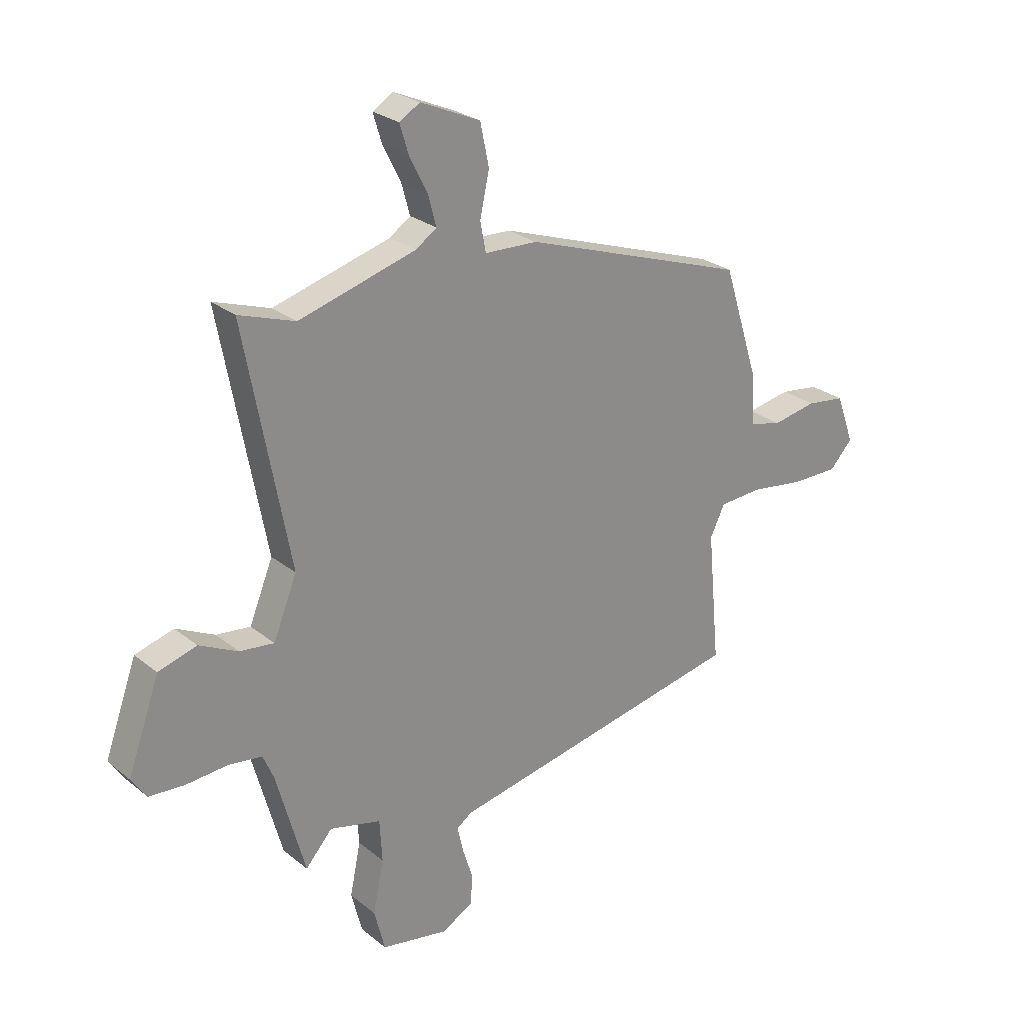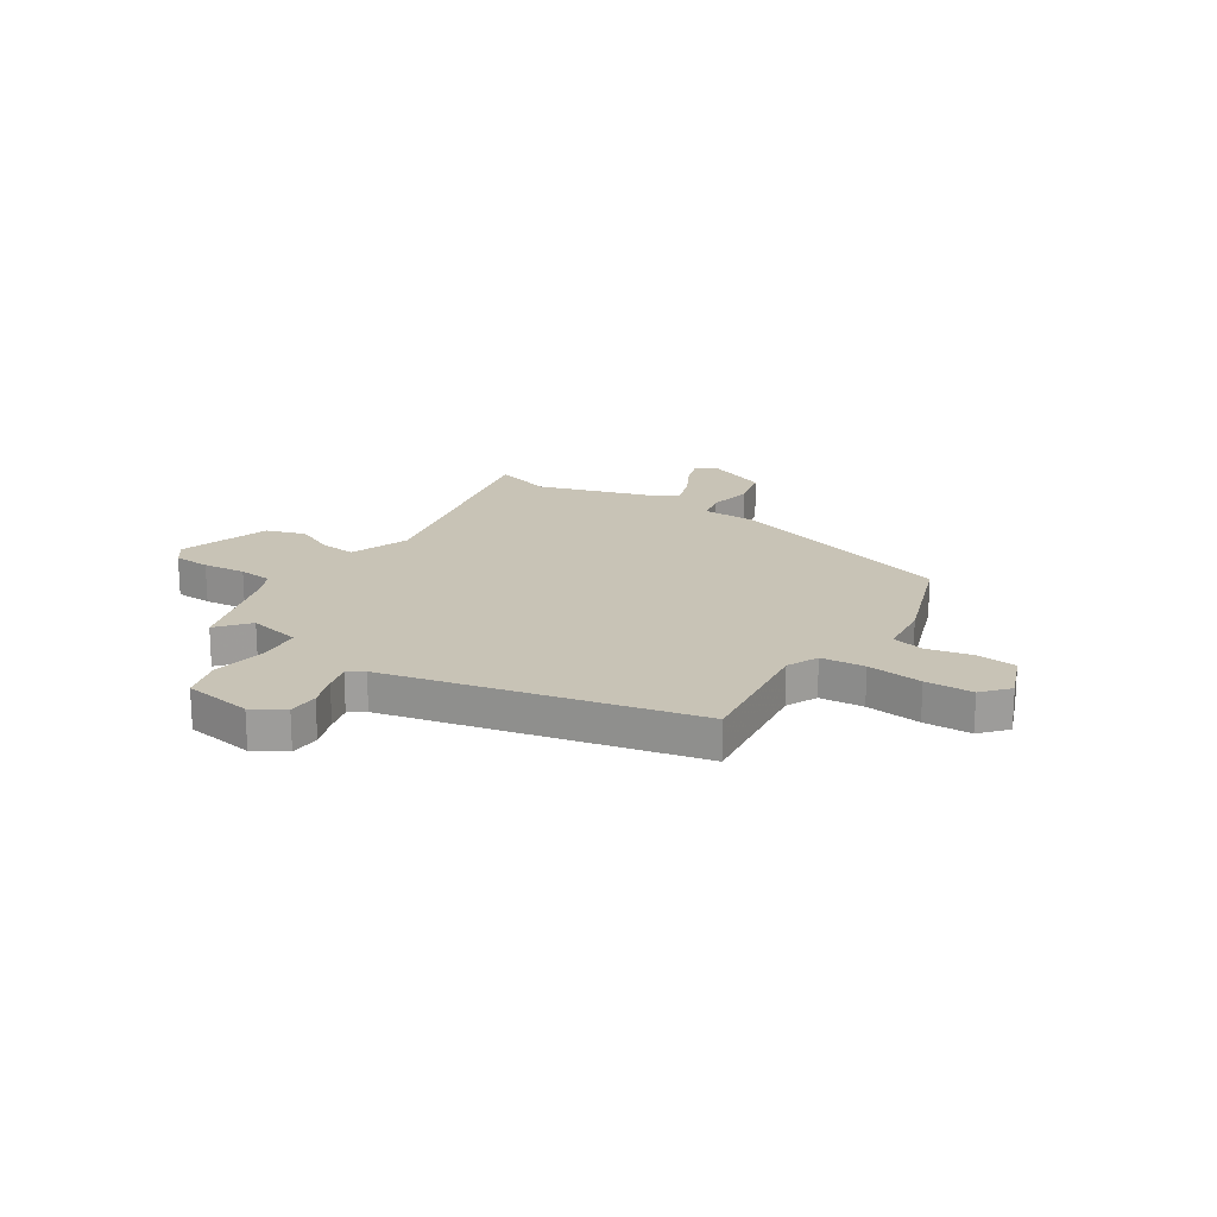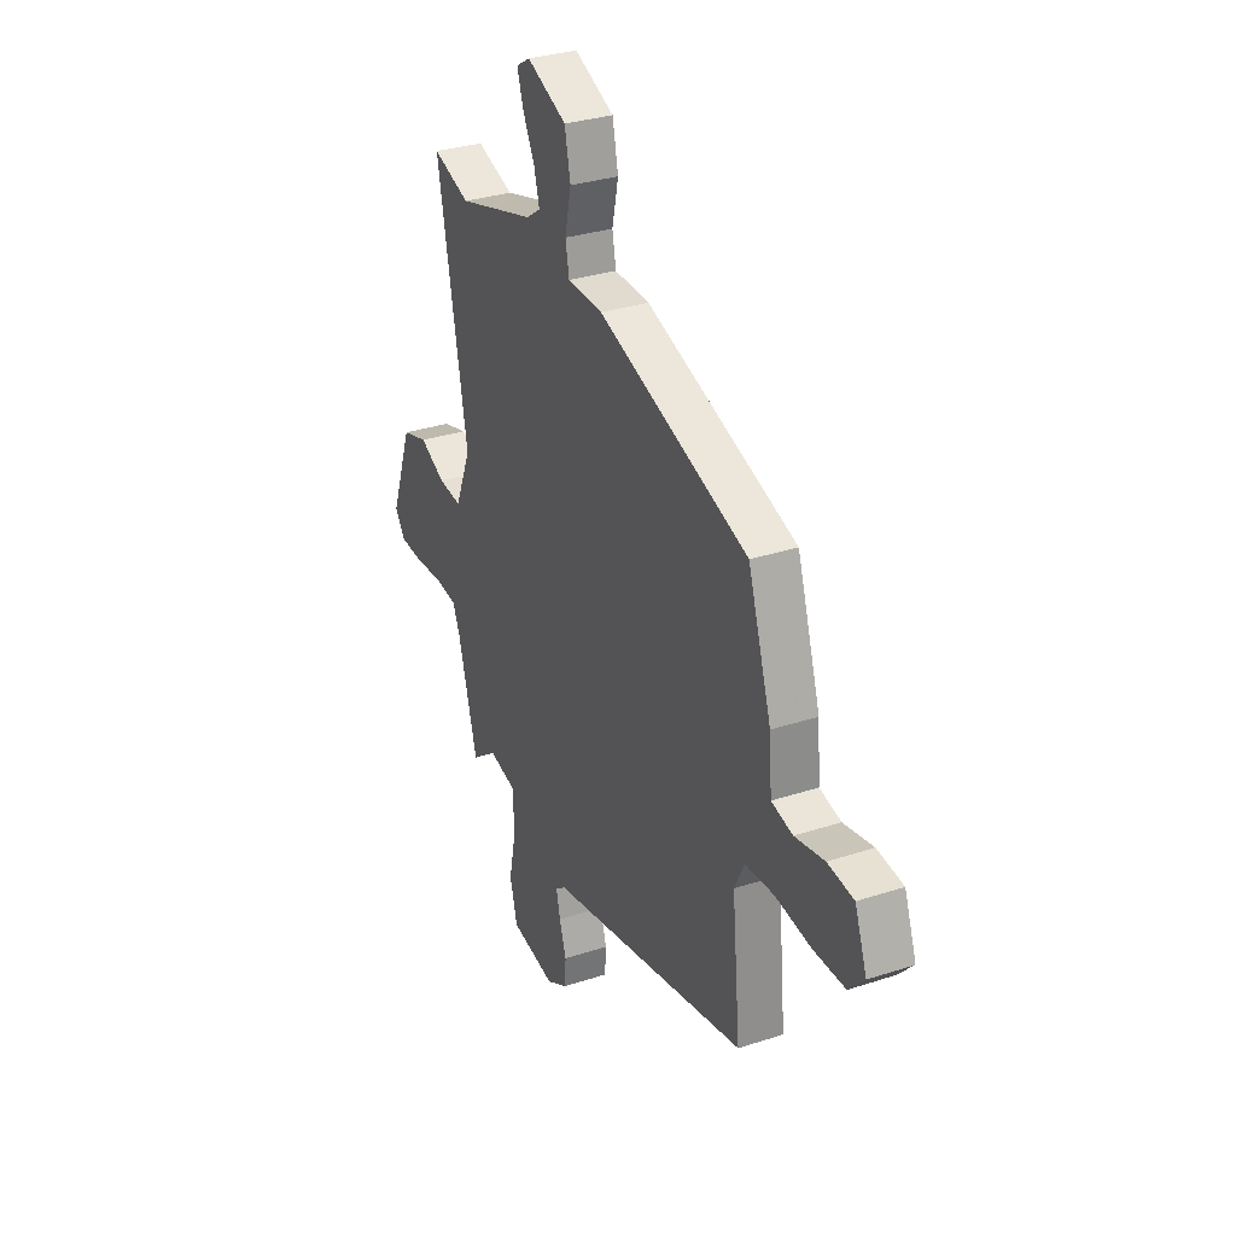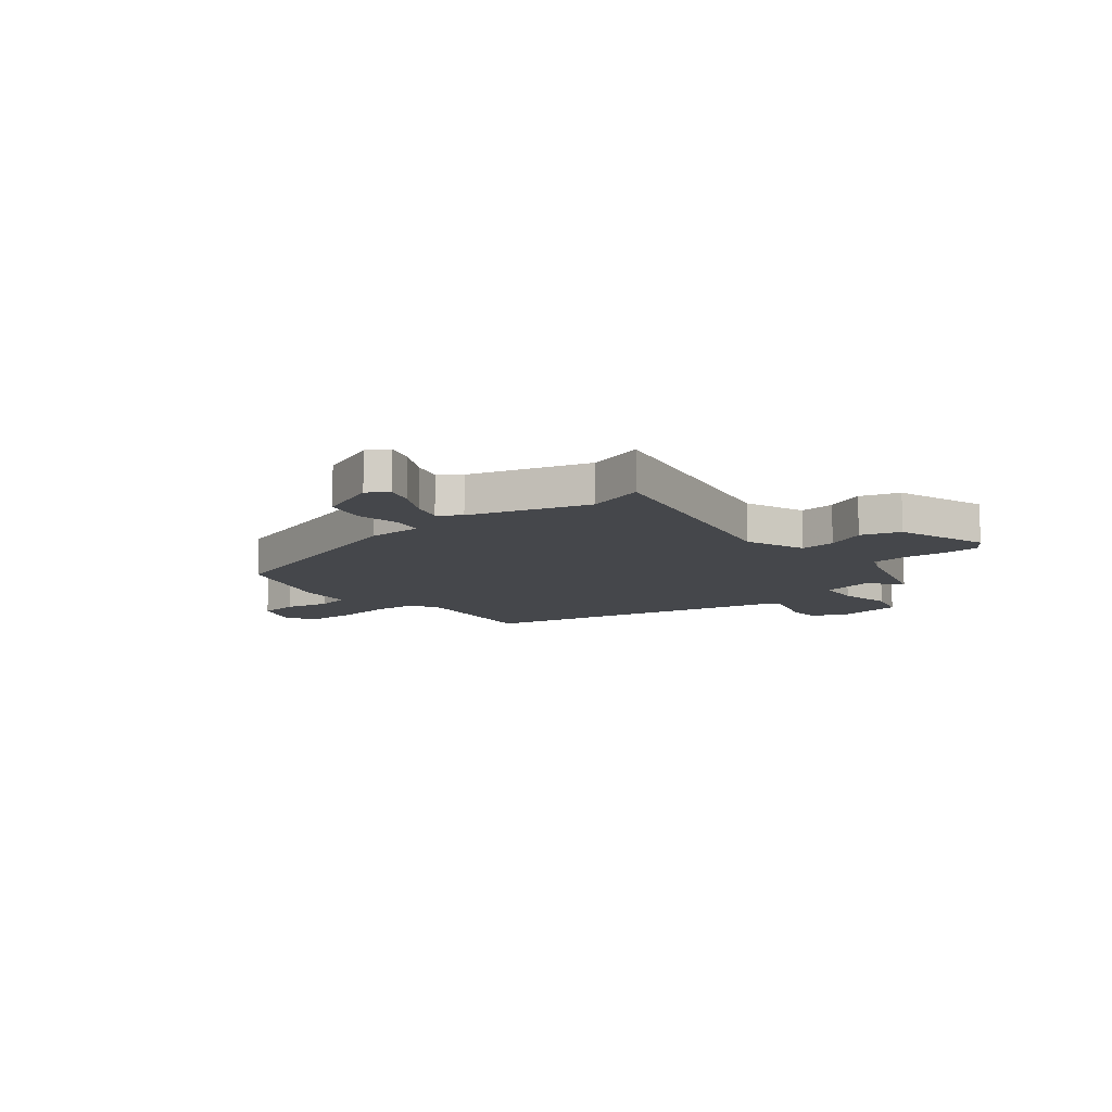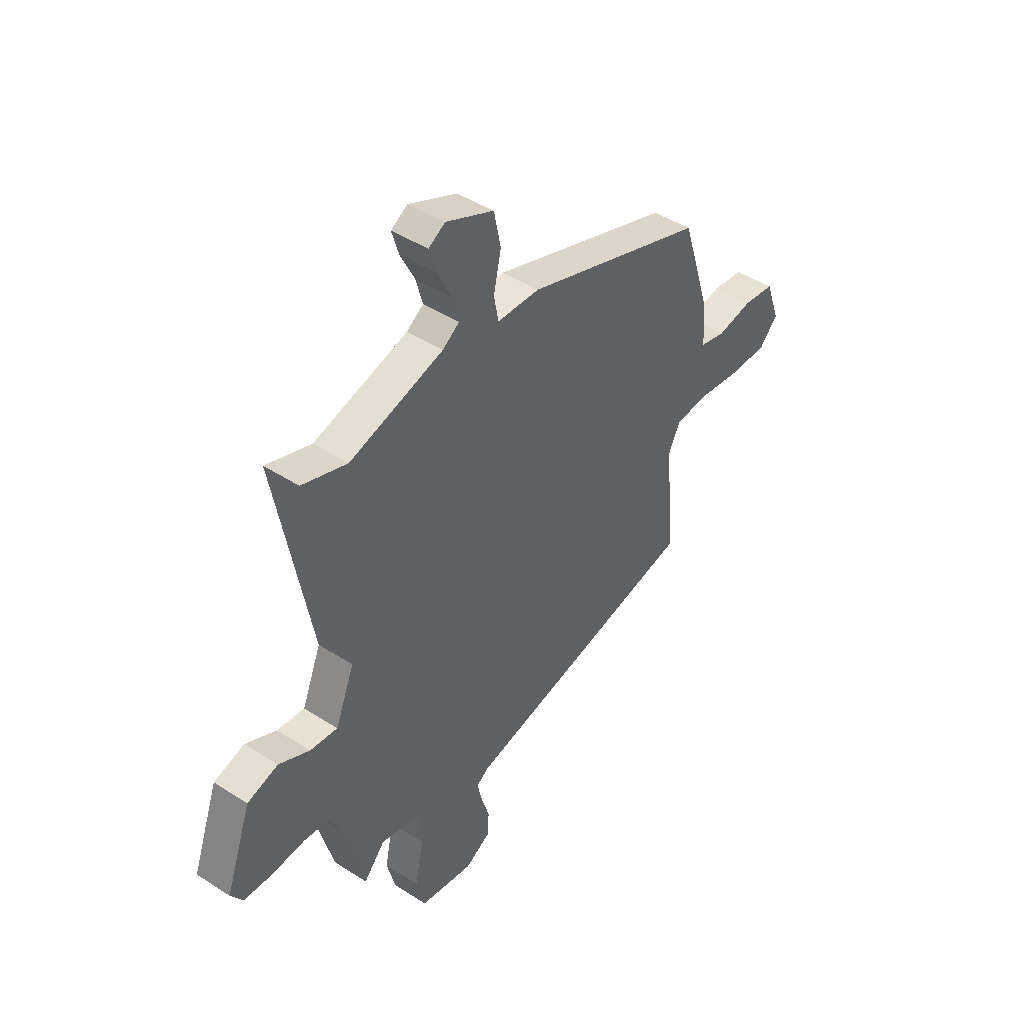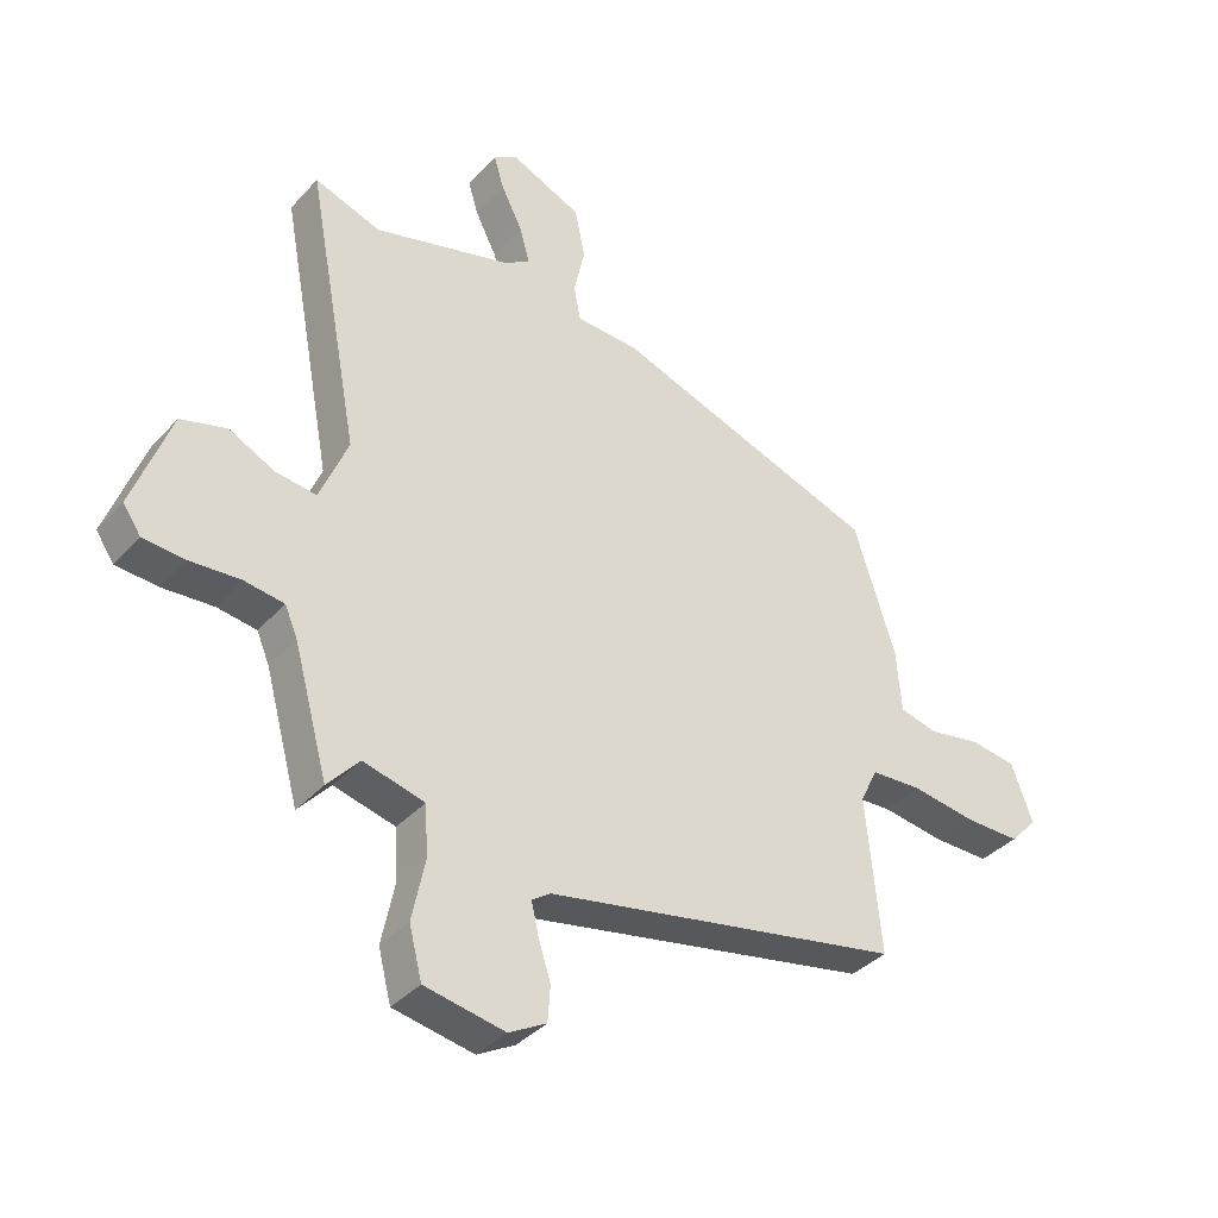
<metadata>
{"format":"obj","ext":"obj","renderer":"f3d","projection":"perspective","resolution":1024,"background":"white","views":[{"elev":26.0,"azim":141.5,"up":"+Z"},{"elev":19.4,"azim":-148.7,"up":"+Y"},{"elev":31.2,"azim":-115.1,"up":"+Z"},{"elev":-10.6,"azim":37.7,"up":"+Y"},{"elev":44.5,"azim":127.0,"up":"+Z"},{"elev":-37.4,"azim":143.3,"up":"+Z"}]}
</metadata>
<code>
v 0.43 0.07 0.476
v 0.539 0.07 0.513
v 0.452 0.07 0.051
v 0.498 0.07 -0.062
v 0.565 0.07 -0.054
v 0.64 0.07 -0.017
v 0.715 0.07 -0.039
v 0.777 0.07 -0.211
v 0.748 0.07 -0.254
v 0.679 0.07 -0.259
v 0.597 0.07 -0.253
v 0.532 0.07 -0.262
v 0.511 0.07 -0.311
v 0.455 0.07 -0.514
v 0.403 0.07 -0.455
v 0.303 0.07 -0.48
v 0.298 0.07 -0.563
v 0.319 0.07 -0.665
v 0.298 0.07 -0.747
v 0.167 0.07 -0.771
v 0.106 0.07 -0.737
v 0.102 0.07 -0.679
v 0.122 0.07 -0.616
v 0.134 0.07 -0.564
v 0.104 0.07 -0.543
v -0.482 0.07 -0.426
v -0.458 0.07 -0.17
v -0.487 0.07 -0.111
v -0.571 0.07 -0.106
v -0.676 0.07 -0.121
v -0.767 0.07 -0.121
v -0.812 0.07 -0.073
v -0.777 0.07 0.023
v -0.701 0.07 0.033
v -0.615 0.07 0.017
v -0.553 0.07 0.032
v -0.545 0.07 0.136
v -0.477 0.07 0.349
v -0.039 0.07 0.499
v 0.064 0.07 0.503
v 0.075 0.07 0.561
v 0.057 0.07 0.644
v 0.074 0.07 0.725
v 0.19 0.07 0.776
v 0.23 0.07 0.752
v 0.213 0.07 0.696
v 0.178 0.07 0.627
v 0.162 0.07 0.568
v 0.203 0.07 0.54
v 0.43 0 0.476
v 0.539 0 0.513
v 0.452 0 0.051
v 0.498 0 -0.062
v 0.565 0 -0.054
v 0.64 0 -0.017
v 0.715 0 -0.039
v 0.777 0 -0.211
v 0.748 0 -0.254
v 0.679 0 -0.259
v 0.597 0 -0.253
v 0.532 0 -0.262
v 0.511 0 -0.311
v 0.455 0 -0.514
v 0.403 0 -0.455
v 0.303 0 -0.48
v 0.298 0 -0.563
v 0.319 0 -0.665
v 0.298 0 -0.747
v 0.167 0 -0.771
v 0.106 0 -0.737
v 0.102 0 -0.679
v 0.122 0 -0.616
v 0.134 0 -0.564
v 0.104 0 -0.543
v -0.482 0 -0.426
v -0.458 0 -0.17
v -0.487 0 -0.111
v -0.571 0 -0.106
v -0.676 0 -0.121
v -0.767 0 -0.121
v -0.812 0 -0.073
v -0.777 0 0.023
v -0.701 0 0.033
v -0.615 0 0.017
v -0.553 0 0.032
v -0.545 0 0.136
v -0.477 0 0.349
v -0.039 0 0.499
v 0.064 0 0.503
v 0.075 0 0.561
v 0.057 0 0.644
v 0.074 0 0.725
v 0.19 0 0.776
v 0.23 0 0.752
v 0.213 0 0.696
v 0.178 0 0.627
v 0.162 0 0.568
v 0.203 0 0.54
f 45 46 47
f 44 45 47
f 43 44 47
f 42 43 47
f 41 42 47
f 40 41 47 48
f 38 39 40
f 37 38 40
f 36 37 40
f 36 40 48 49
f 33 34 35
f 32 33 35
f 31 32 35
f 30 31 35
f 29 30 35
f 28 29 35 36
f 36 49 1
f 28 36 1
f 27 28 1
f 21 22 23
f 20 21 23
f 19 20 23
f 18 19 23
f 17 18 23
f 16 17 23 24
f 13 14 15
f 12 13 15 16
f 9 10 11
f 8 9 11
f 7 8 11
f 6 7 11
f 5 6 11
f 4 5 11 12
f 16 24 25
f 12 16 25
f 4 12 25
f 3 4 25
f 25 26 27
f 3 25 27
f 2 3 27
f 1 2 27
f 96 95 94
f 96 94 93
f 96 93 92
f 96 92 91
f 96 91 90
f 97 96 90 89
f 89 88 87
f 89 87 86
f 89 86 85
f 98 97 89 85
f 84 83 82
f 84 82 81
f 84 81 80
f 84 80 79
f 84 79 78
f 85 84 78 77
f 50 98 85
f 50 85 77
f 50 77 76
f 72 71 70
f 72 70 69
f 72 69 68
f 72 68 67
f 72 67 66
f 73 72 66 65
f 64 63 62
f 65 64 62 61
f 60 59 58
f 60 58 57
f 60 57 56
f 60 56 55
f 60 55 54
f 61 60 54 53
f 74 73 65
f 74 65 61
f 74 61 53
f 74 53 52
f 76 75 74
f 76 74 52
f 76 52 51
f 76 51 50
f 1 50 51 2
f 2 51 52 3
f 3 52 53 4
f 4 53 54 5
f 5 54 55 6
f 6 55 56 7
f 7 56 57 8
f 8 57 58 9
f 9 58 59 10
f 10 59 60 11
f 11 60 61 12
f 12 61 62 13
f 13 62 63 14
f 14 63 64 15
f 15 64 65 16
f 16 65 66 17
f 17 66 67 18
f 18 67 68 19
f 19 68 69 20
f 20 69 70 21
f 21 70 71 22
f 22 71 72 23
f 23 72 73 24
f 24 73 74 25
f 25 74 75 26
f 26 75 76 27
f 27 76 77 28
f 28 77 78 29
f 29 78 79 30
f 30 79 80 31
f 31 80 81 32
f 32 81 82 33
f 33 82 83 34
f 34 83 84 35
f 35 84 85 36
f 36 85 86 37
f 37 86 87 38
f 38 87 88 39
f 39 88 89 40
f 40 89 90 41
f 41 90 91 42
f 42 91 92 43
f 43 92 93 44
f 44 93 94 45
f 45 94 95 46
f 46 95 96 47
f 47 96 97 48
f 48 97 98 49
f 49 98 50 1

</code>
